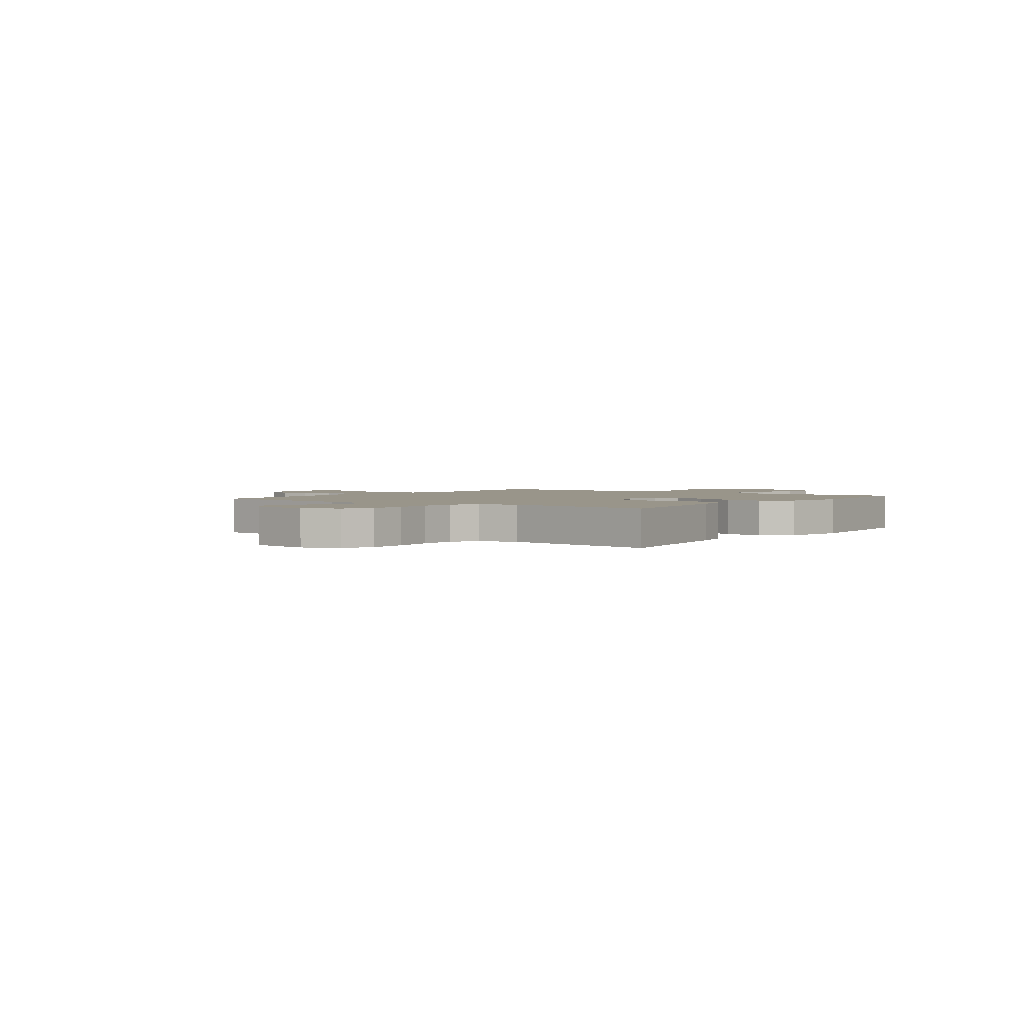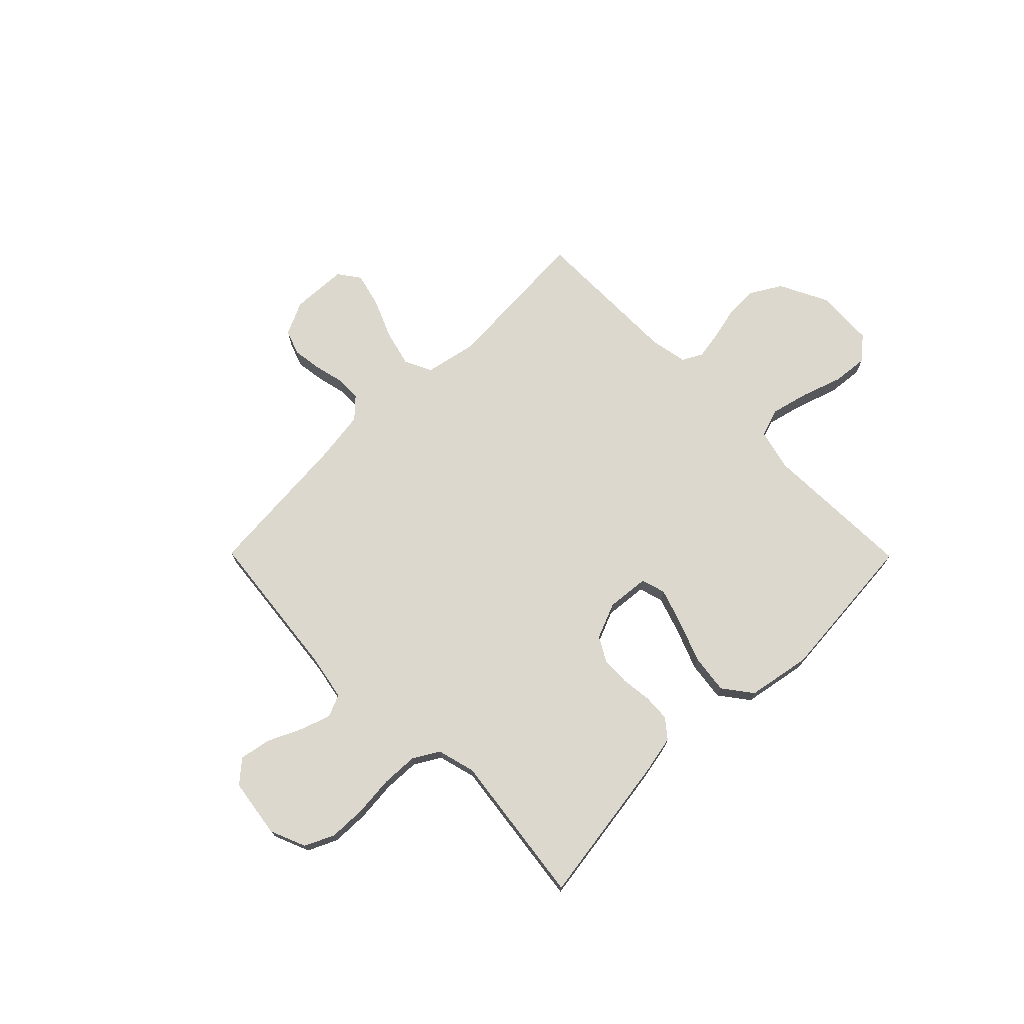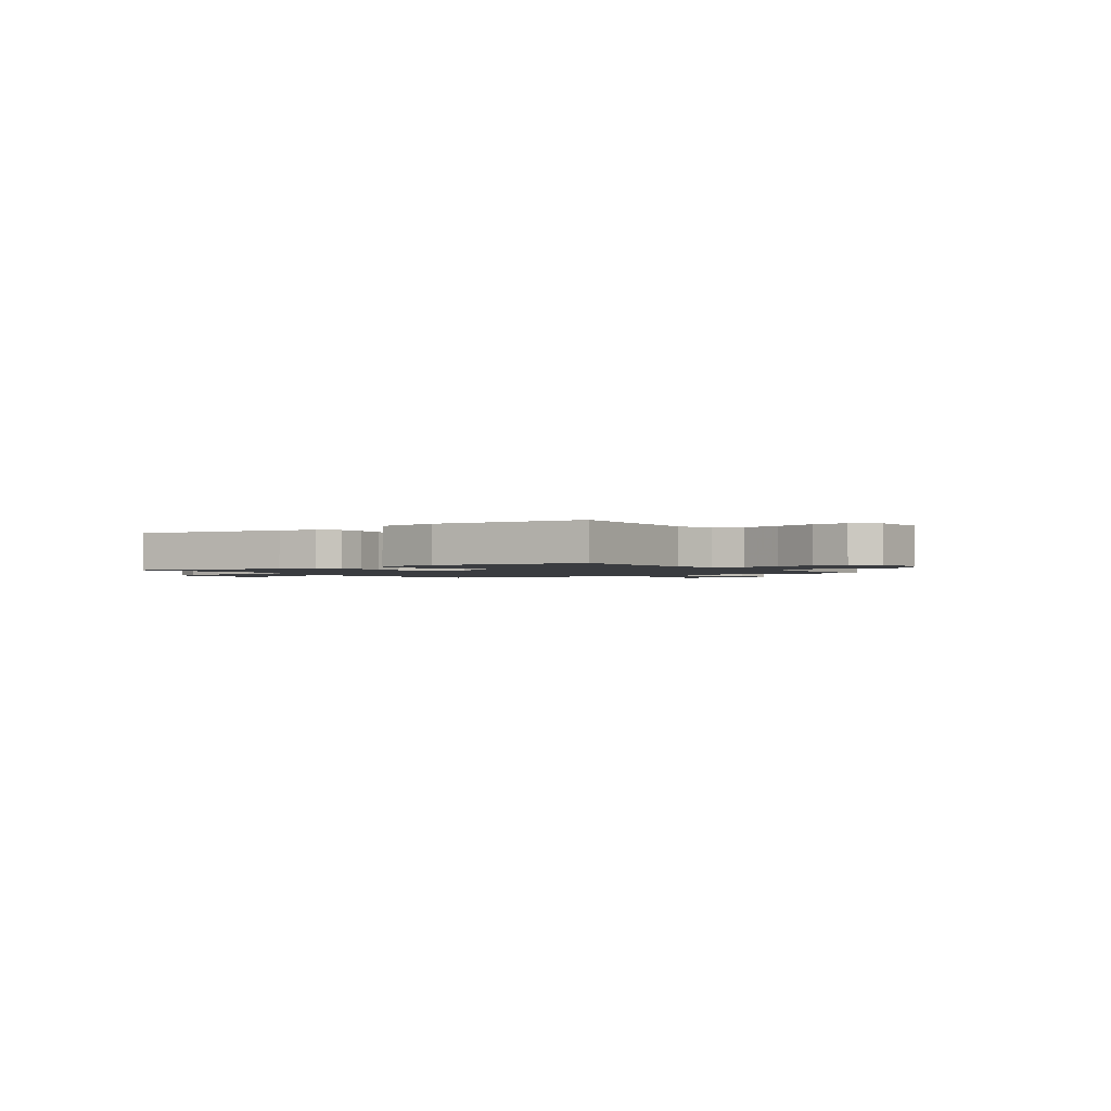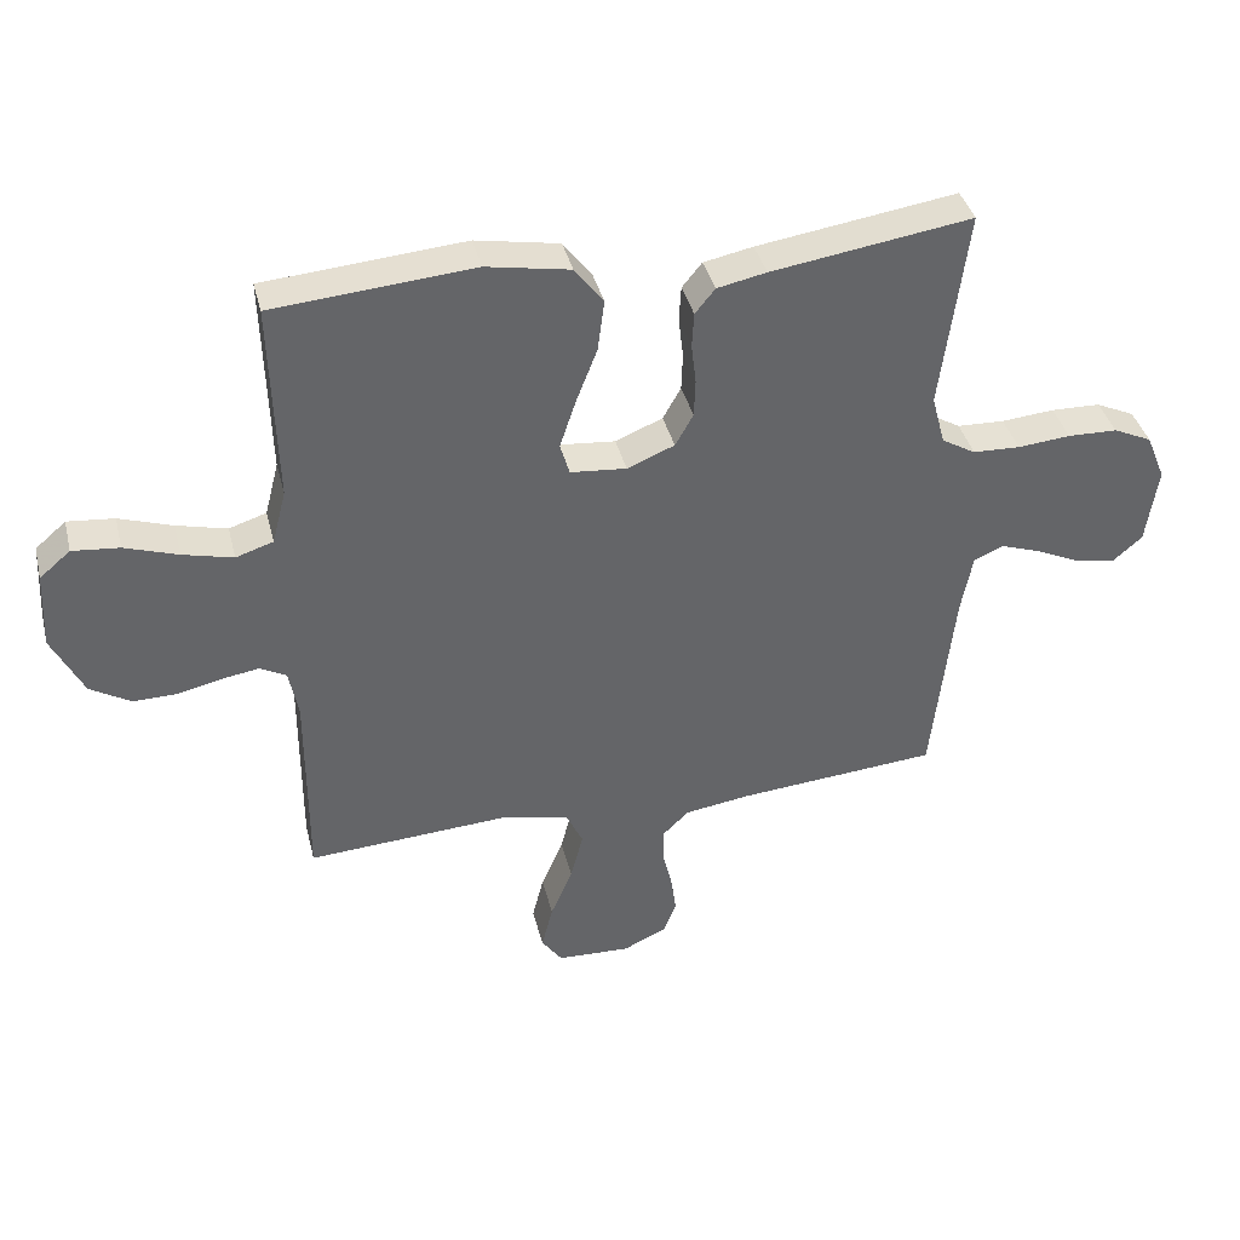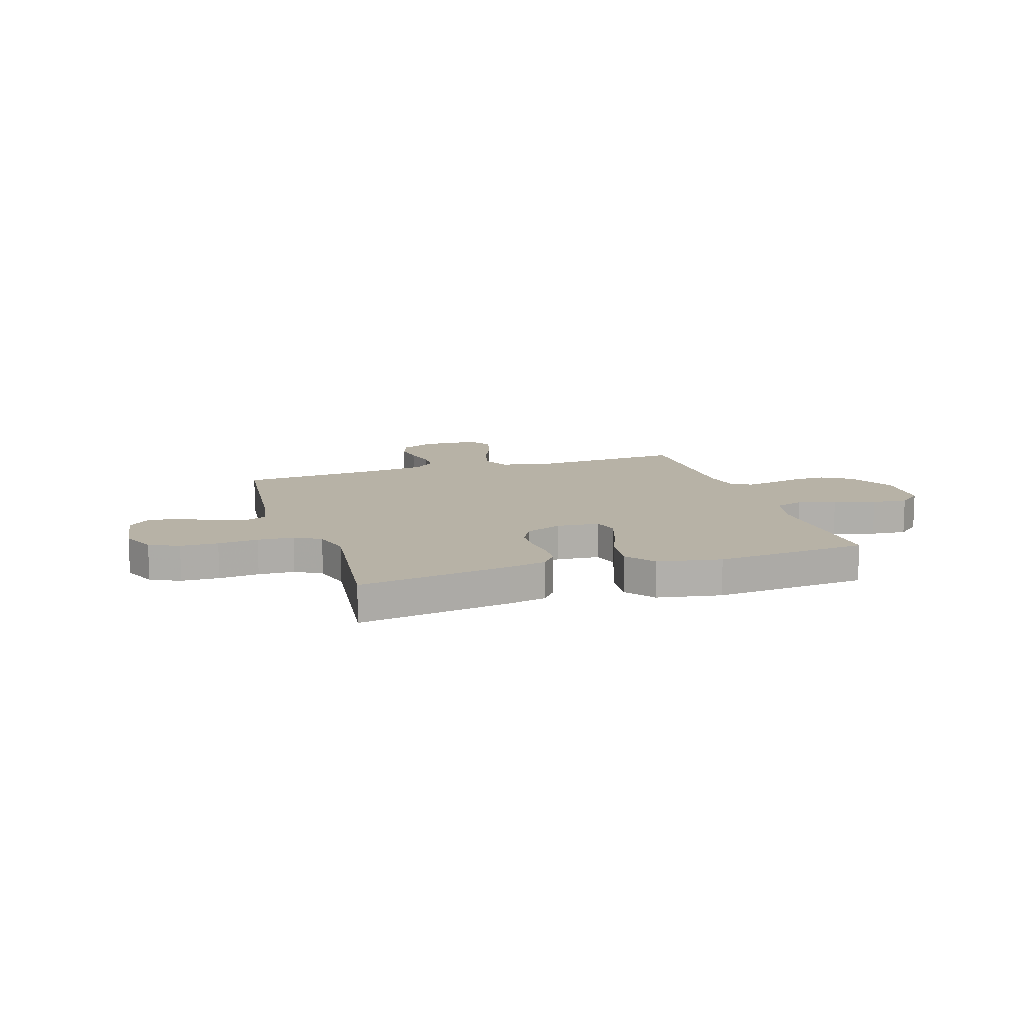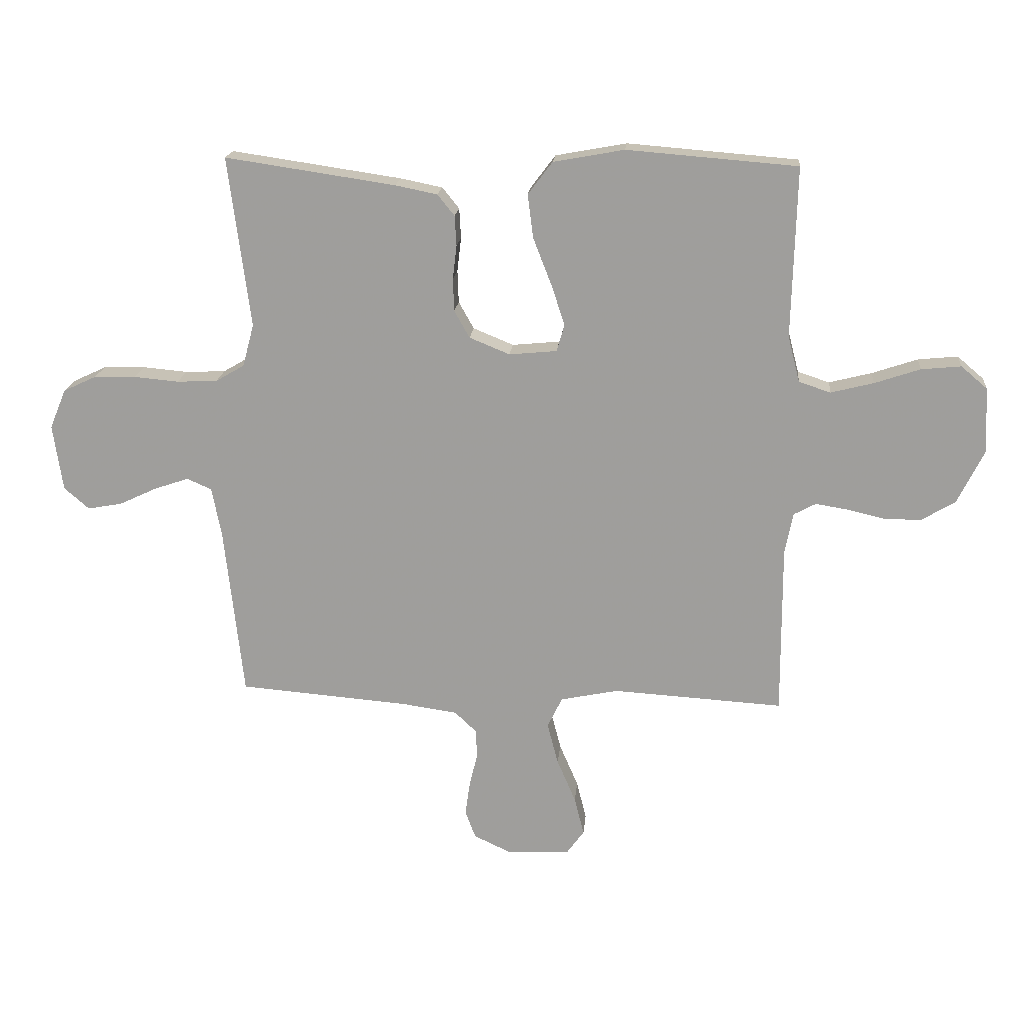
<metadata>
{"format":"obj","ext":"obj","renderer":"f3d","projection":"perspective","resolution":1024,"background":"white","views":[{"elev":2.1,"azim":-53.9,"up":"+Y"},{"elev":72.3,"azim":-44.7,"up":"+Y"},{"elev":-1.6,"azim":33.7,"up":"+Y"},{"elev":38.9,"azim":166.1,"up":"+Z"},{"elev":12.3,"azim":-18.0,"up":"+Y"},{"elev":18.2,"azim":5.3,"up":"+Z"}]}
</metadata>
<code>
v -0.5 0.07 0.5
v -0.2 0.07 0.456
v -0.126 0.07 0.441
v -0.096 0.07 0.404
v -0.093 0.07 0.351
v -0.1 0.07 0.291
v -0.098 0.07 0.234
v -0.071 0.07 0.186
v 0 0.07 0.157
v 0.084 0.07 0.165
v 0.098 0.07 0.213
v 0.074 0.07 0.285
v 0.042 0.07 0.367
v 0.032 0.07 0.444
v 0.075 0.07 0.501
v 0.2 0.07 0.524
v 0.5 0.07 0.5
v 0.492 0.07 0.2
v 0.513 0.07 0.119
v 0.569 0.07 0.101
v 0.644 0.07 0.12
v 0.724 0.07 0.147
v 0.794 0.07 0.154
v 0.84 0.07 0.115
v 0.846 0.07 0
v 0.799 0.07 -0.095
v 0.739 0.07 -0.131
v 0.673 0.07 -0.13
v 0.608 0.07 -0.115
v 0.552 0.07 -0.106
v 0.513 0.07 -0.127
v 0.499 0.07 -0.2
v 0.5 0.07 -0.5
v 0.2 0.07 -0.482
v 0.098 0.07 -0.503
v 0.072 0.07 -0.557
v 0.091 0.07 -0.63
v 0.124 0.07 -0.707
v 0.141 0.07 -0.775
v 0.11 0.07 -0.818
v 0 0.07 -0.823
v -0.066 0.07 -0.792
v -0.084 0.07 -0.743
v -0.076 0.07 -0.685
v -0.062 0.07 -0.626
v -0.063 0.07 -0.575
v -0.102 0.07 -0.538
v -0.2 0.07 -0.524
v -0.5 0.07 -0.5
v -0.533 0.07 -0.2
v -0.55 0.07 -0.111
v -0.594 0.07 -0.092
v -0.655 0.07 -0.113
v -0.721 0.07 -0.144
v -0.782 0.07 -0.155
v -0.826 0.07 -0.117
v -0.843 0.07 0
v -0.814 0.07 0.07
v -0.756 0.07 0.097
v -0.682 0.07 0.099
v -0.603 0.07 0.092
v -0.532 0.07 0.095
v -0.481 0.07 0.125
v -0.461 0.07 0.2
v -0.5 0 0.5
v -0.2 0 0.456
v -0.126 0 0.441
v -0.096 0 0.404
v -0.093 0 0.351
v -0.1 0 0.291
v -0.098 0 0.234
v -0.071 0 0.186
v 0 0 0.157
v 0.084 0 0.165
v 0.098 0 0.213
v 0.074 0 0.285
v 0.042 0 0.367
v 0.032 0 0.444
v 0.075 0 0.501
v 0.2 0 0.524
v 0.5 0 0.5
v 0.492 0 0.2
v 0.513 0 0.119
v 0.569 0 0.101
v 0.644 0 0.12
v 0.724 0 0.147
v 0.794 0 0.154
v 0.84 0 0.115
v 0.846 0 0
v 0.799 0 -0.095
v 0.739 0 -0.131
v 0.673 0 -0.13
v 0.608 0 -0.115
v 0.552 0 -0.106
v 0.513 0 -0.127
v 0.499 0 -0.2
v 0.5 0 -0.5
v 0.2 0 -0.482
v 0.098 0 -0.503
v 0.072 0 -0.557
v 0.091 0 -0.63
v 0.124 0 -0.707
v 0.141 0 -0.775
v 0.11 0 -0.818
v 0 0 -0.823
v -0.066 0 -0.792
v -0.084 0 -0.743
v -0.076 0 -0.685
v -0.062 0 -0.626
v -0.063 0 -0.575
v -0.102 0 -0.538
v -0.2 0 -0.524
v -0.5 0 -0.5
v -0.533 0 -0.2
v -0.55 0 -0.111
v -0.594 0 -0.092
v -0.655 0 -0.113
v -0.721 0 -0.144
v -0.782 0 -0.155
v -0.826 0 -0.117
v -0.843 0 0
v -0.814 0 0.07
v -0.756 0 0.097
v -0.682 0 0.099
v -0.603 0 0.092
v -0.532 0 0.095
v -0.481 0 0.125
v -0.461 0 0.2
f 58 59 60 61
f 58 61 62
f 57 58 62
f 56 57 62
f 53 54 55 56
f 52 53 56 62
f 51 52 62 63
f 48 49 50
f 47 48 50 51
f 46 47 51 63
f 42 43 44 45
f 40 41 42 45
f 40 45 46
f 37 38 39 40
f 36 37 40 46
f 35 36 46 63
f 32 33 34
f 31 32 34 35
f 26 27 28 29
f 26 29 30
f 25 26 30
f 24 25 30
f 21 22 23 24
f 20 21 24 30
f 19 20 30 31
f 15 16 17 18
f 12 13 14 15
f 11 12 15 18
f 10 11 18 19
f 3 4 5 6
f 3 6 7
f 64 1 2 3
f 64 3 7
f 63 64 7 8
f 35 63 8 9
f 19 31 35
f 9 10 19 35
f 125 124 123 122
f 126 125 122
f 126 122 121
f 126 121 120
f 120 119 118 117
f 126 120 117 116
f 127 126 116 115
f 114 113 112
f 115 114 112 111
f 127 115 111 110
f 109 108 107 106
f 109 106 105 104
f 110 109 104
f 104 103 102 101
f 110 104 101 100
f 127 110 100 99
f 98 97 96
f 99 98 96 95
f 93 92 91 90
f 94 93 90
f 94 90 89
f 94 89 88
f 88 87 86 85
f 94 88 85 84
f 95 94 84 83
f 82 81 80 79
f 79 78 77 76
f 82 79 76 75
f 83 82 75 74
f 70 69 68 67
f 71 70 67
f 67 66 65 128
f 71 67 128
f 72 71 128 127
f 73 72 127 99
f 99 95 83
f 99 83 74 73
f 1 65 66 2
f 2 66 67 3
f 3 67 68 4
f 4 68 69 5
f 5 69 70 6
f 6 70 71 7
f 7 71 72 8
f 8 72 73 9
f 9 73 74 10
f 10 74 75 11
f 11 75 76 12
f 12 76 77 13
f 13 77 78 14
f 14 78 79 15
f 15 79 80 16
f 16 80 81 17
f 17 81 82 18
f 18 82 83 19
f 19 83 84 20
f 20 84 85 21
f 21 85 86 22
f 22 86 87 23
f 23 87 88 24
f 24 88 89 25
f 25 89 90 26
f 26 90 91 27
f 27 91 92 28
f 28 92 93 29
f 29 93 94 30
f 30 94 95 31
f 31 95 96 32
f 32 96 97 33
f 33 97 98 34
f 34 98 99 35
f 35 99 100 36
f 36 100 101 37
f 37 101 102 38
f 38 102 103 39
f 39 103 104 40
f 40 104 105 41
f 41 105 106 42
f 42 106 107 43
f 43 107 108 44
f 44 108 109 45
f 45 109 110 46
f 46 110 111 47
f 47 111 112 48
f 48 112 113 49
f 49 113 114 50
f 50 114 115 51
f 51 115 116 52
f 52 116 117 53
f 53 117 118 54
f 54 118 119 55
f 55 119 120 56
f 56 120 121 57
f 57 121 122 58
f 58 122 123 59
f 59 123 124 60
f 60 124 125 61
f 61 125 126 62
f 62 126 127 63
f 63 127 128 64
f 64 128 65 1

</code>
